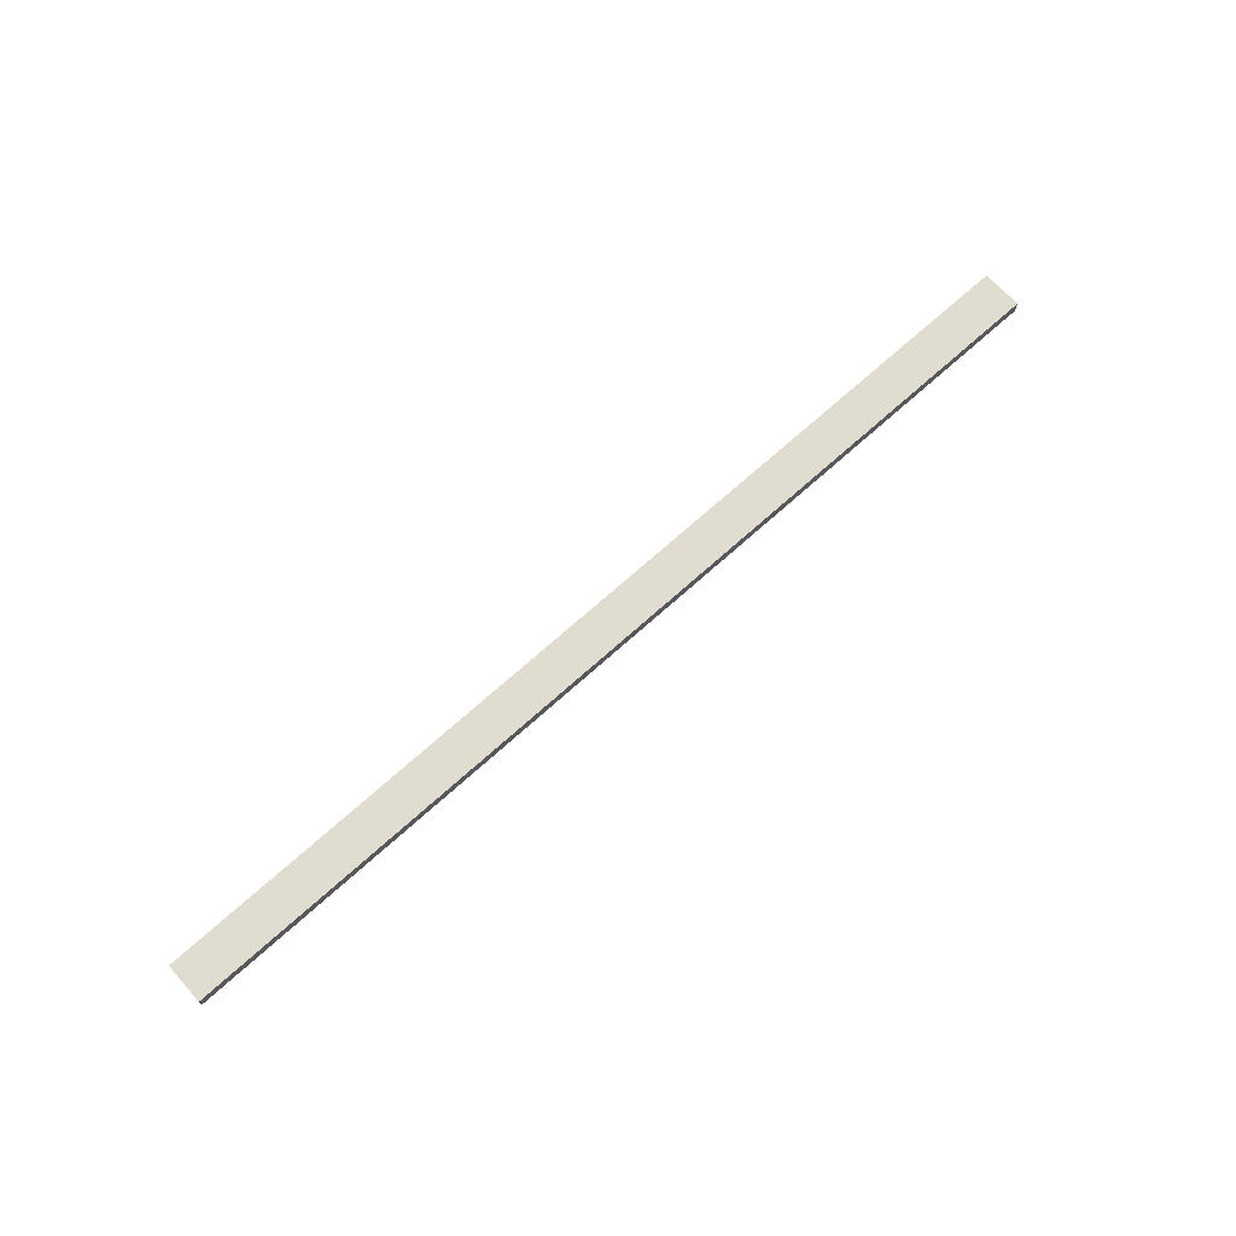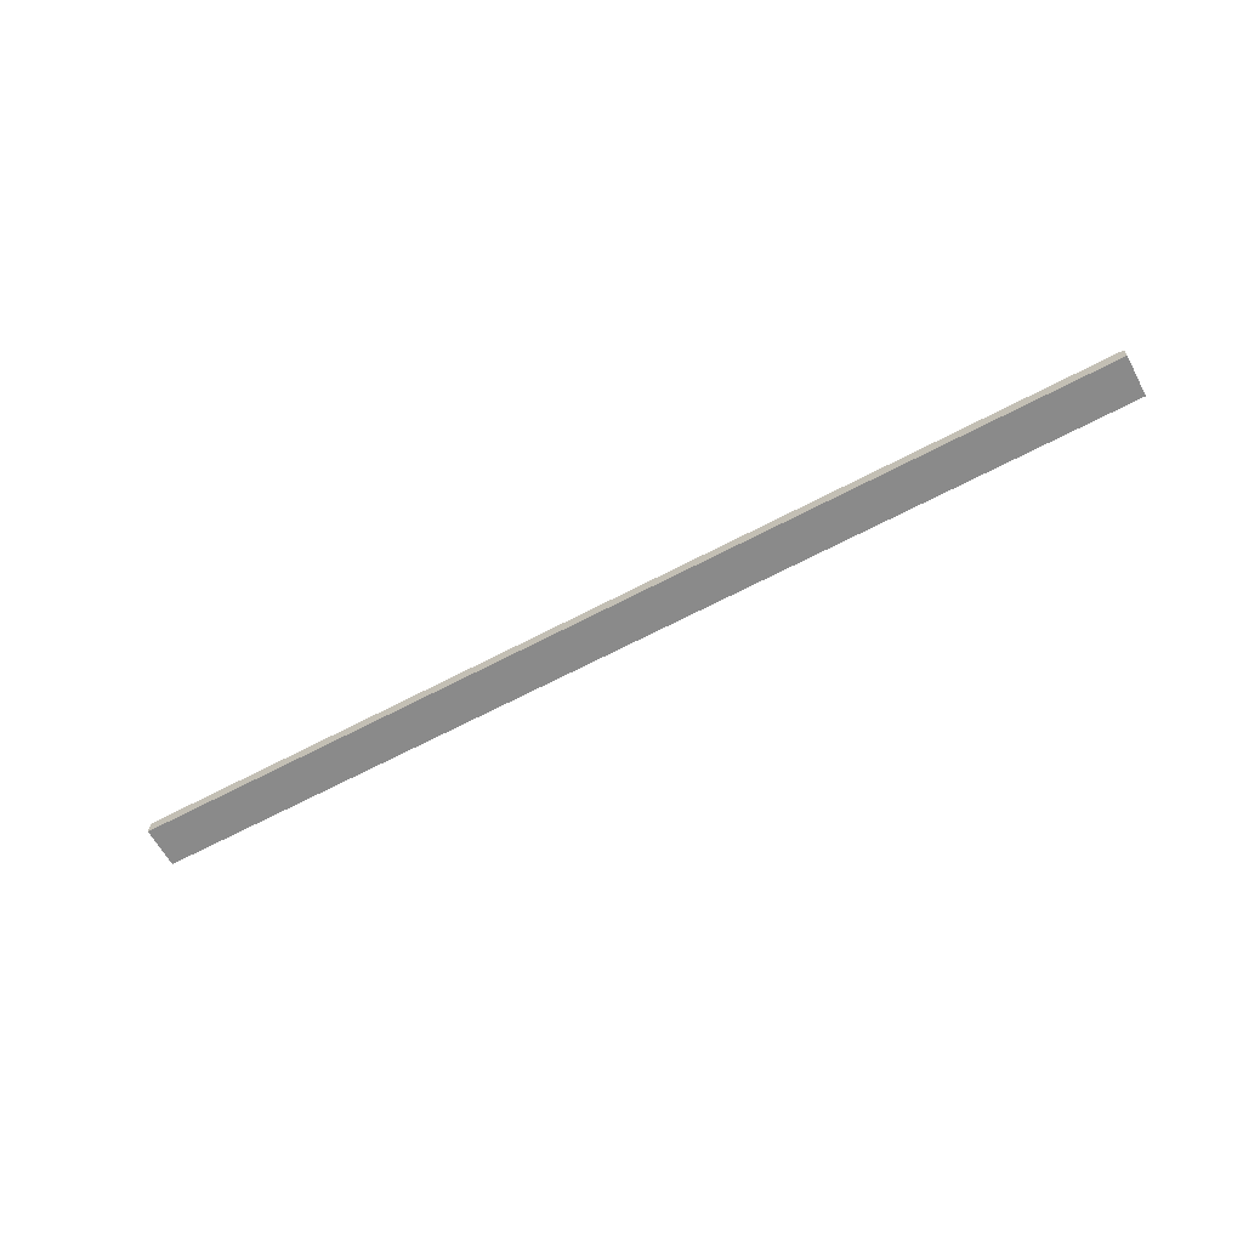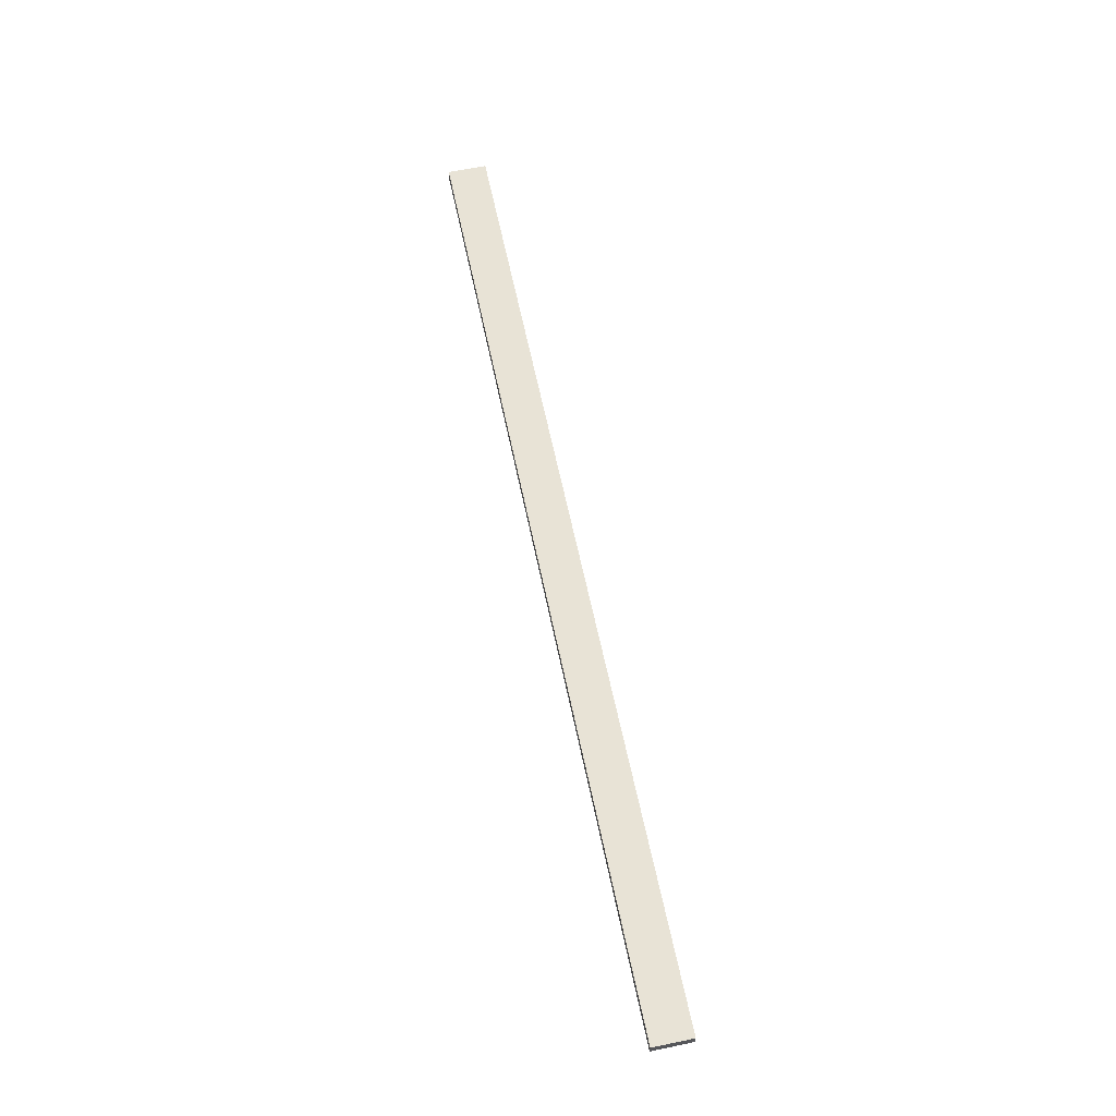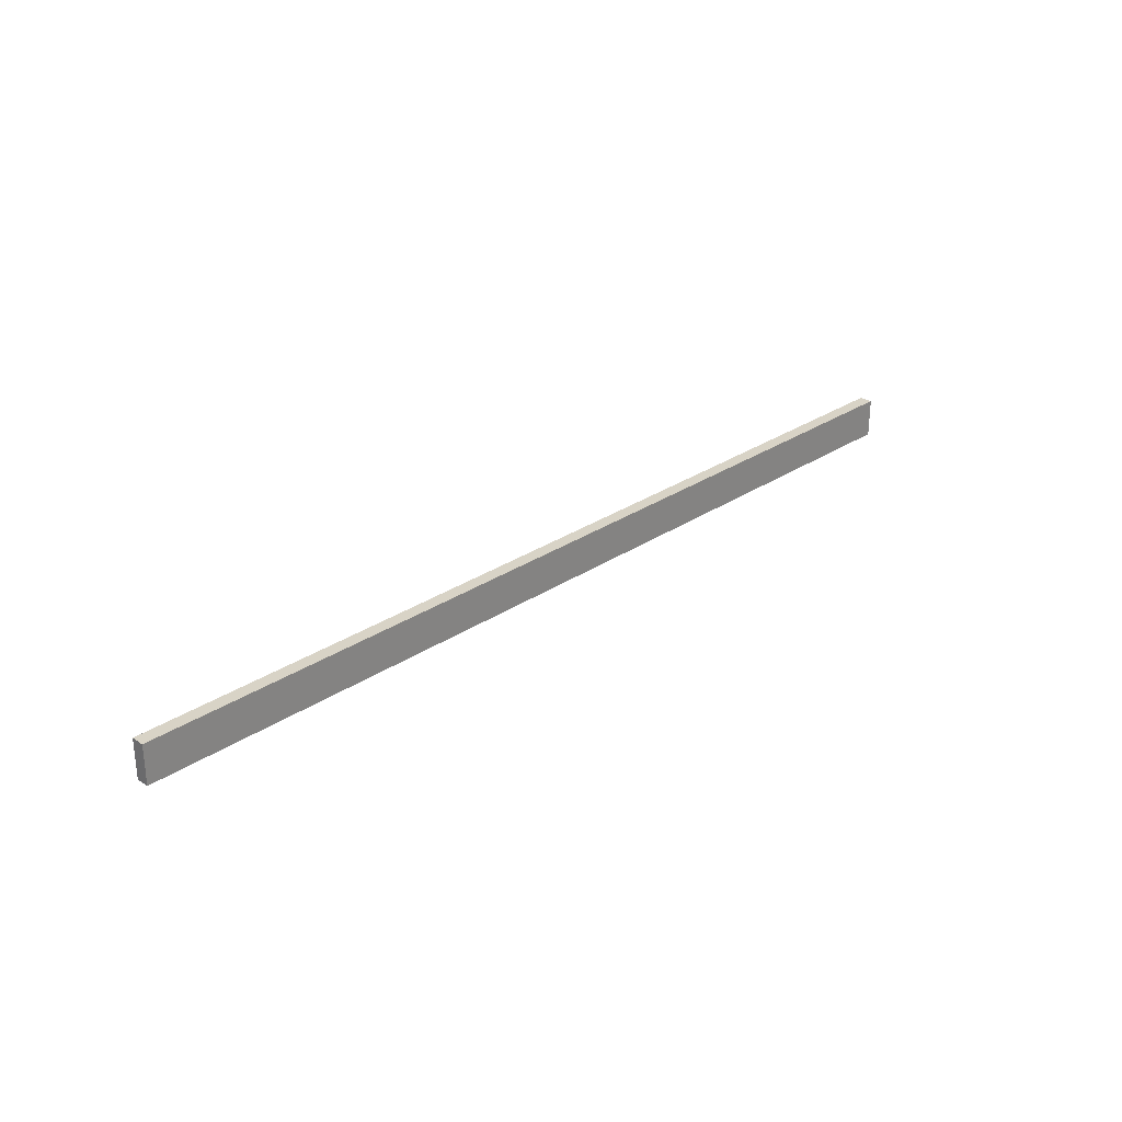
<metadata>
{"format":"obj","ext":"obj","renderer":"f3d","projection":"perspective","resolution":1024,"background":"white","views":[{"elev":69.4,"azim":-42.2,"up":"+Z"},{"elev":-63.5,"azim":-151.6,"up":"+Z"},{"elev":62.5,"azim":78.2,"up":"+Z"},{"elev":28.2,"azim":-45.3,"up":"+Y"}]}
</metadata>
<code>
v 0 -80.01 1.905
v 0 -72.39 1.905
v 182.9 -72.39 1.905
v 182.9 -80.01 1.905
v 0 -72.39 4.445
v 0 -80.01 4.445
v 182.9 -80.01 4.445
v 182.9 -72.39 4.445
v 182.9 -80.01 1.905
v 182.9 -72.39 1.905
v 182.9 -72.39 4.445
v 182.9 -80.01 4.445
v 182.9 -72.39 1.905
v 0 -72.39 1.905
v 0 -72.39 4.445
v 182.9 -72.39 4.445
v 0 -80.01 1.905
v 182.9 -80.01 1.905
v 182.9 -80.01 4.445
v 0 -80.01 4.445
v 0 -72.39 1.905
v 0 -80.01 1.905
v 0 -80.01 4.445
v 0 -72.39 4.445
v 0 -80.01 1.905
v 0 -72.39 1.905
v 182.9 -72.39 1.905
v 182.9 -80.01 1.905
v 0 -80.01 1.905
v 182.9 -80.01 1.905
v 182.9 -80.01 3.81
v 0 -80.01 3.81
v 0 -72.39 1.905
v 0 -80.01 1.905
v 0 -80.01 3.81
v 0 -72.39 3.81
v 0 -72.39 3.81
v 0 -80.01 3.81
v 182.9 -80.01 3.81
v 182.9 -72.39 3.81
v 182.9 -72.39 1.905
v 0 -72.39 1.905
v 0 -72.39 3.81
v 182.9 -72.39 3.81
v 182.9 -80.01 1.905
v 182.9 -72.39 1.905
v 182.9 -72.39 3.81
v 182.9 -80.01 3.81
f 2 3 1
f 1 3 4
f 6 7 5
f 5 7 8
f 9 10 12
f 12 10 11
f 13 14 16
f 16 14 15
f 17 18 20
f 20 18 19
f 21 22 24
f 24 22 23
f 26 27 25
f 25 27 28
f 29 30 32
f 32 30 31
f 33 34 36
f 36 34 35
f 38 39 37
f 37 39 40
f 41 42 44
f 44 42 43
f 45 46 48
f 48 46 47

</code>
